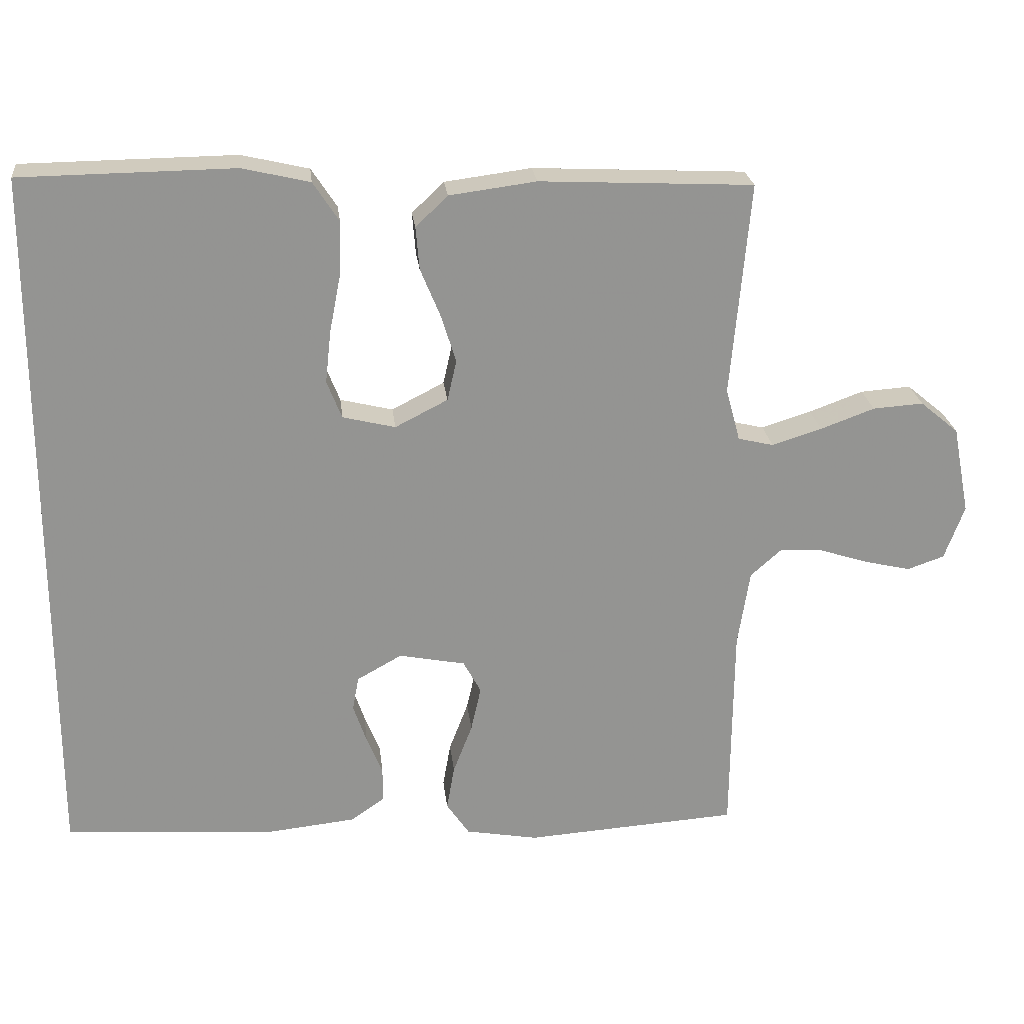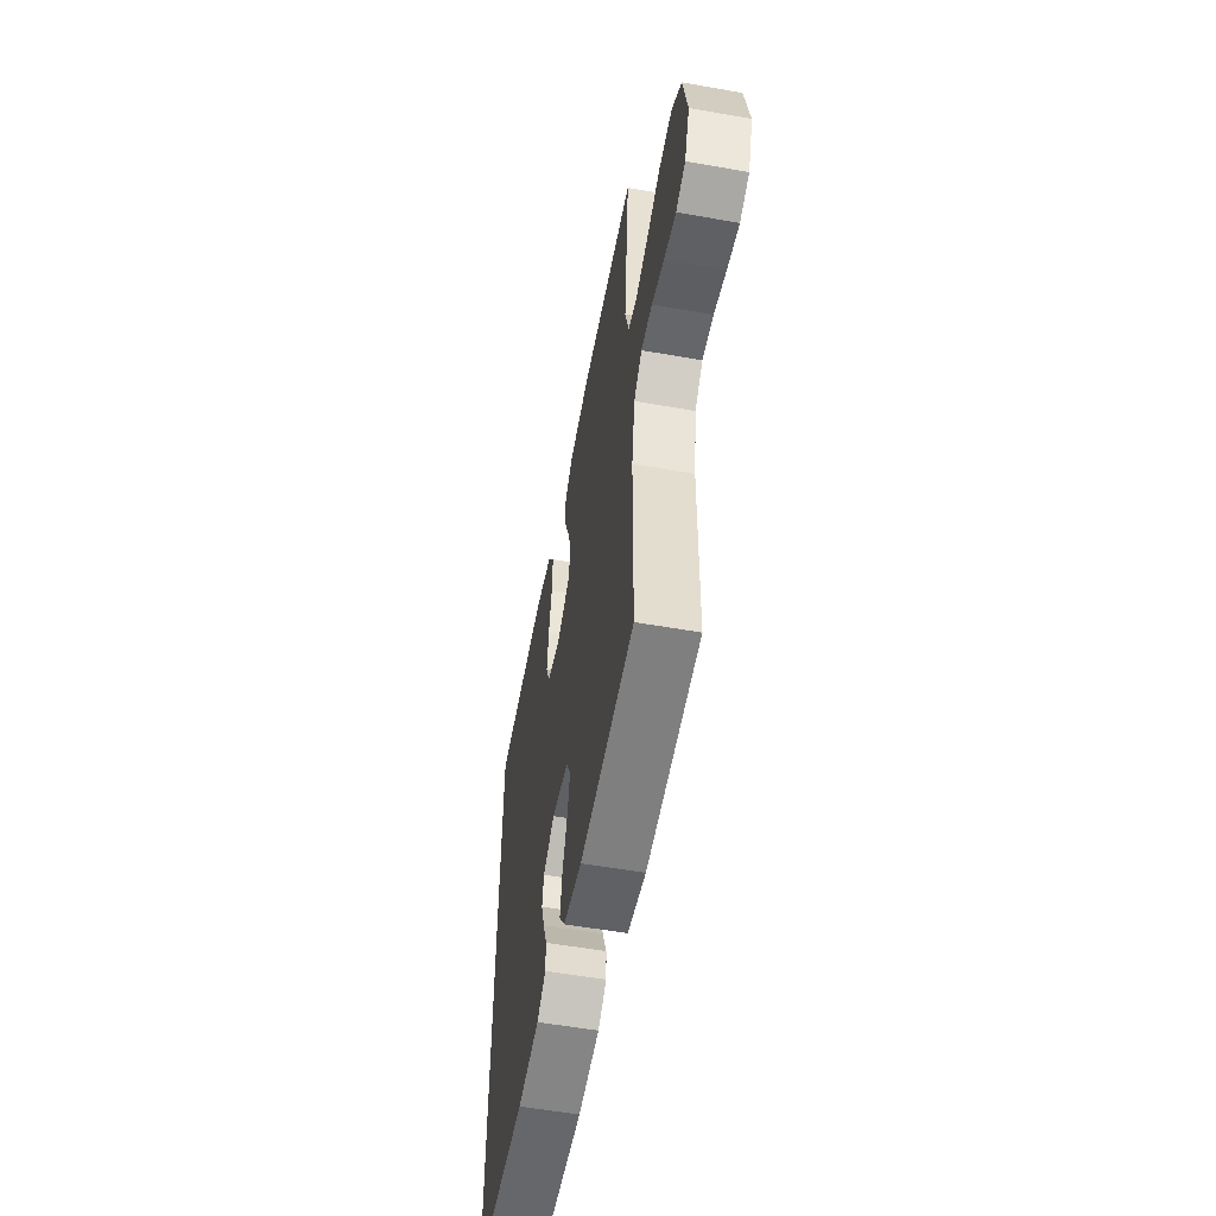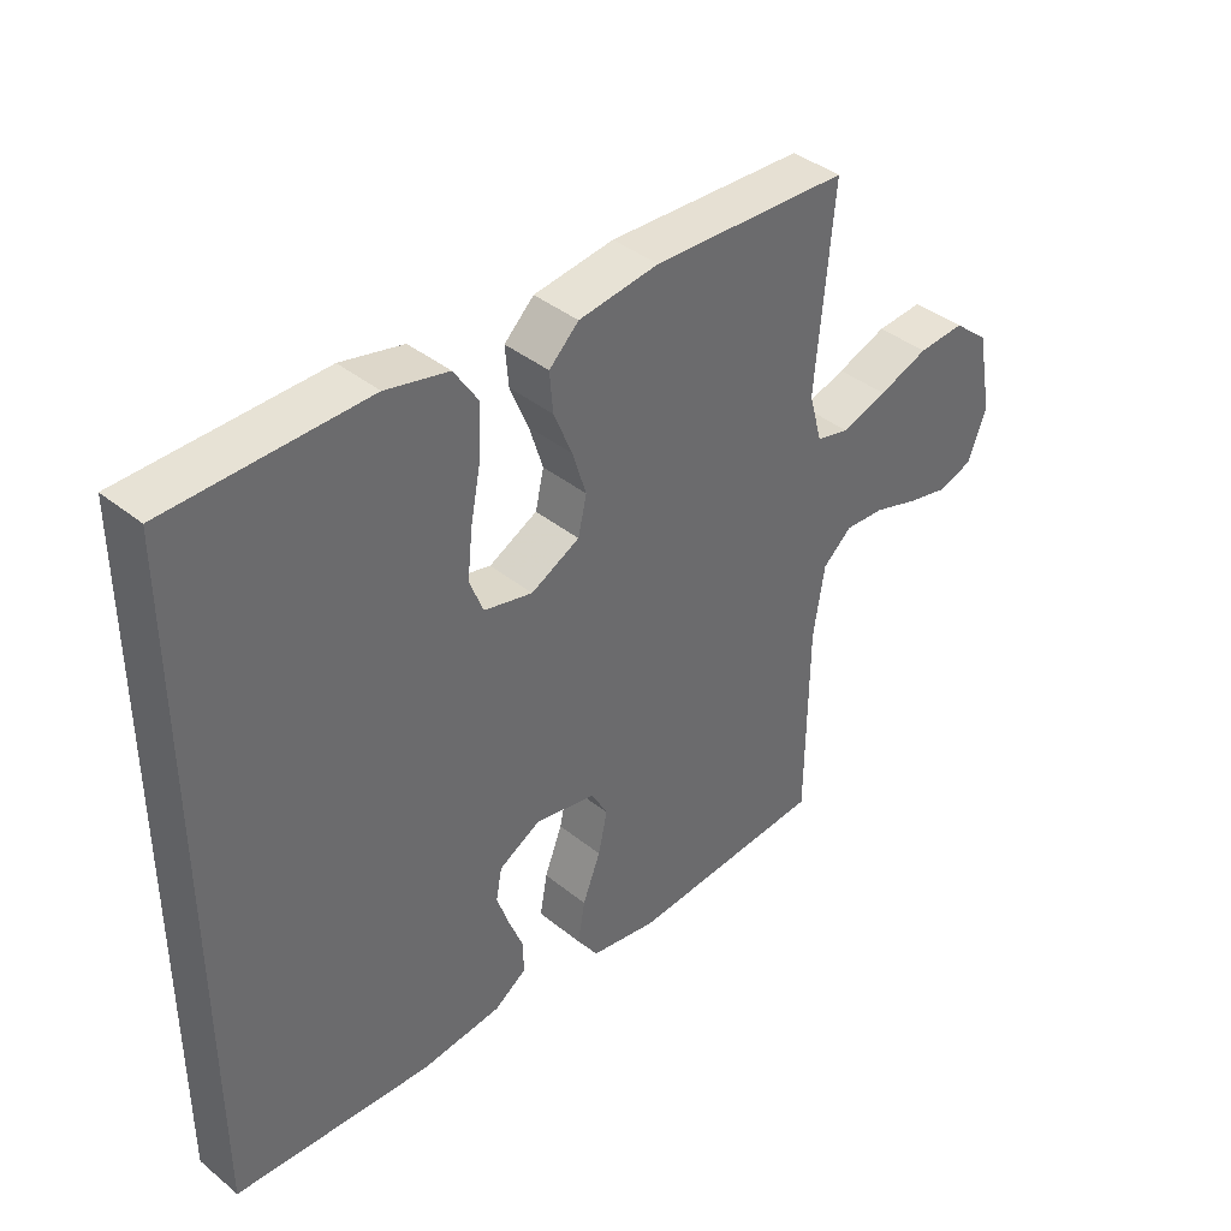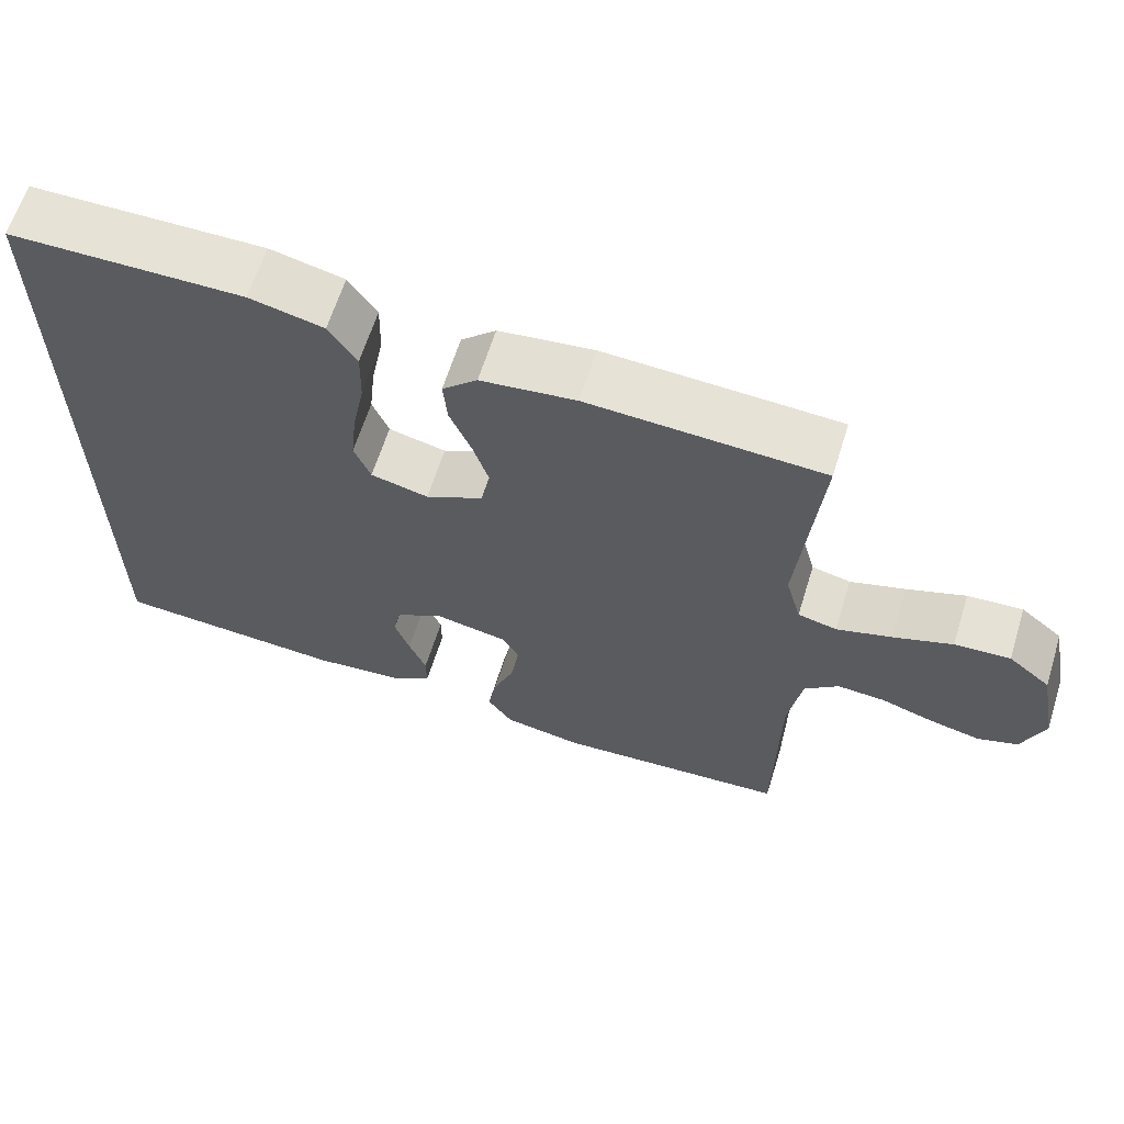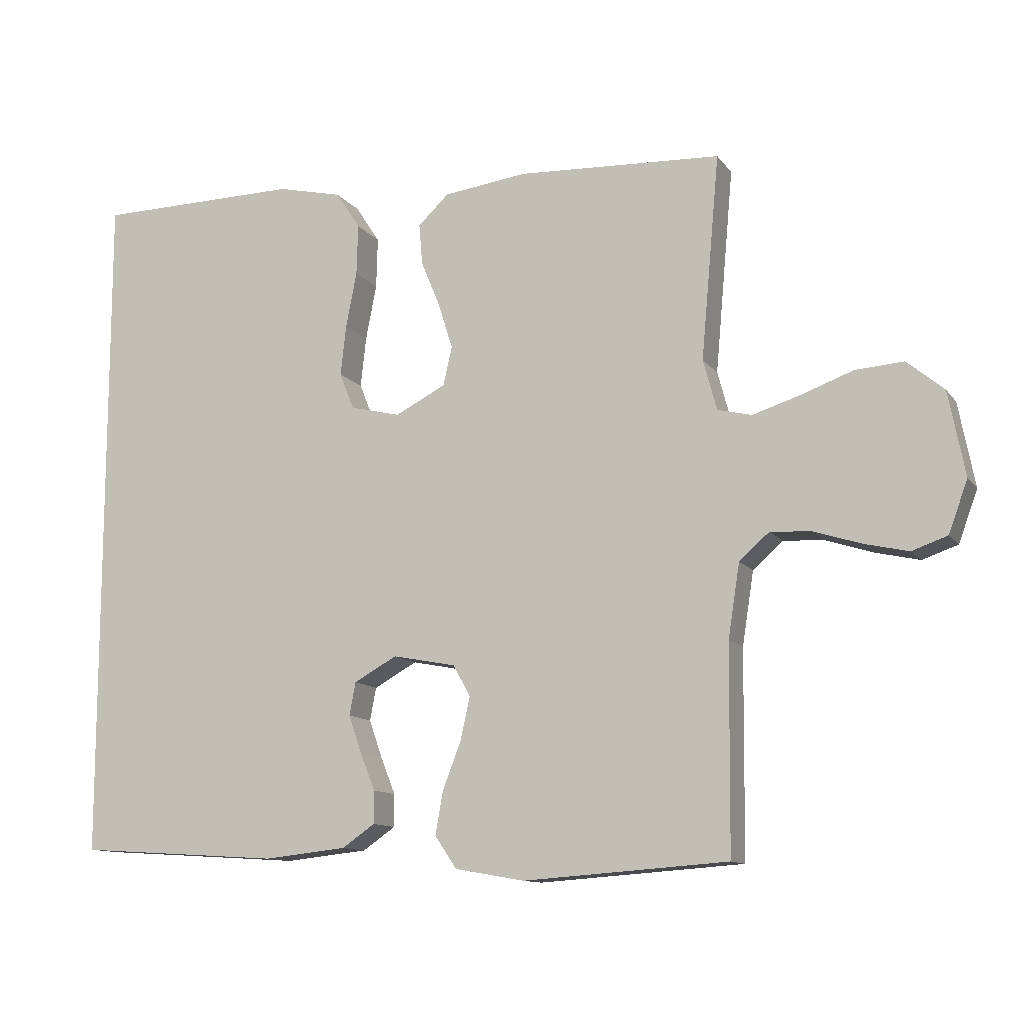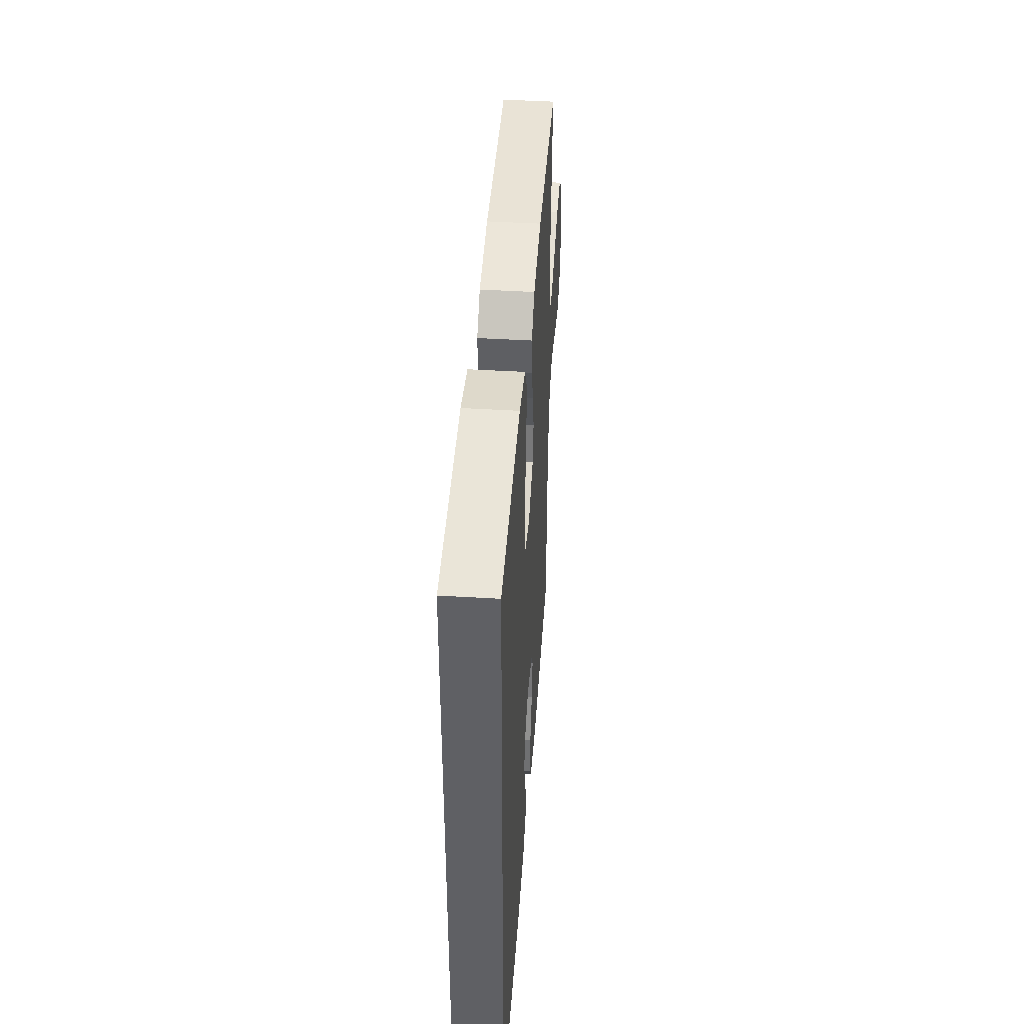
<metadata>
{"format":"obj","ext":"obj","renderer":"f3d","projection":"perspective","resolution":1024,"background":"white","views":[{"elev":23.5,"azim":-6.3,"up":"+Z"},{"elev":-55.7,"azim":79.5,"up":"+Z"},{"elev":39.8,"azim":-45.1,"up":"+Z"},{"elev":63.8,"azim":17.4,"up":"+Z"},{"elev":-11.6,"azim":21.9,"up":"+Z"},{"elev":44.6,"azim":-86.0,"up":"+Z"}]}
</metadata>
<code>
v -0.5 0.07 -0.464
v -0.5 0.07 0.54
v -0.2 0.07 0.544
v -0.105 0.07 0.522
v -0.069 0.07 0.467
v -0.071 0.07 0.392
v -0.087 0.07 0.31
v -0.095 0.07 0.236
v -0.074 0.07 0.183
v 0 0.07 0.165
v 0.074 0.07 0.203
v 0.087 0.07 0.26
v 0.066 0.07 0.327
v 0.038 0.07 0.395
v 0.033 0.07 0.455
v 0.078 0.07 0.498
v 0.2 0.07 0.514
v 0.5 0.07 0.5
v 0.473 0.07 0.2
v 0.493 0.07 0.126
v 0.543 0.07 0.114
v 0.613 0.07 0.136
v 0.689 0.07 0.164
v 0.76 0.07 0.169
v 0.814 0.07 0.124
v 0.838 0.07 0
v 0.81 0.07 -0.076
v 0.758 0.07 -0.094
v 0.693 0.07 -0.079
v 0.625 0.07 -0.057
v 0.564 0.07 -0.053
v 0.52 0.07 -0.092
v 0.503 0.07 -0.2
v 0.5 0.07 -0.5
v 0.2 0.07 -0.521
v 0.098 0.07 -0.503
v 0.066 0.07 -0.456
v 0.077 0.07 -0.393
v 0.104 0.07 -0.323
v 0.118 0.07 -0.26
v 0.093 0.07 -0.214
v 0 0.07 -0.196
v -0.063 0.07 -0.231
v -0.072 0.07 -0.279
v -0.053 0.07 -0.334
v -0.031 0.07 -0.389
v -0.031 0.07 -0.437
v -0.079 0.07 -0.47
v -0.2 0.07 -0.483
v -0.5 0 -0.464
v -0.5 0 0.54
v -0.2 0 0.544
v -0.105 0 0.522
v -0.069 0 0.467
v -0.071 0 0.392
v -0.087 0 0.31
v -0.095 0 0.236
v -0.074 0 0.183
v 0 0 0.165
v 0.074 0 0.203
v 0.087 0 0.26
v 0.066 0 0.327
v 0.038 0 0.395
v 0.033 0 0.455
v 0.078 0 0.498
v 0.2 0 0.514
v 0.5 0 0.5
v 0.473 0 0.2
v 0.493 0 0.126
v 0.543 0 0.114
v 0.613 0 0.136
v 0.689 0 0.164
v 0.76 0 0.169
v 0.814 0 0.124
v 0.838 0 0
v 0.81 0 -0.076
v 0.758 0 -0.094
v 0.693 0 -0.079
v 0.625 0 -0.057
v 0.564 0 -0.053
v 0.52 0 -0.092
v 0.503 0 -0.2
v 0.5 0 -0.5
v 0.2 0 -0.521
v 0.098 0 -0.503
v 0.066 0 -0.456
v 0.077 0 -0.393
v 0.104 0 -0.323
v 0.118 0 -0.26
v 0.093 0 -0.214
v 0 0 -0.196
v -0.063 0 -0.231
v -0.072 0 -0.279
v -0.053 0 -0.334
v -0.031 0 -0.389
v -0.031 0 -0.437
v -0.079 0 -0.47
v -0.2 0 -0.483
f 49 1 2
f 48 49 2
f 47 48 2
f 46 47 2
f 45 46 2
f 44 45 2
f 43 44 2 3
f 42 43 3
f 37 38 39
f 36 37 39
f 35 36 39
f 34 35 39
f 33 34 39
f 32 33 39 40
f 31 32 40 41
f 28 29 30
f 27 28 30
f 26 27 30
f 25 26 30
f 24 25 30
f 23 24 30
f 22 23 30
f 21 22 30 31
f 31 41 42
f 21 31 42
f 20 21 42
f 17 18 19
f 16 17 19
f 15 16 19
f 14 15 19
f 13 14 19
f 12 13 19 20
f 5 6 7
f 4 5 7
f 3 4 7
f 3 7 8
f 42 3 8
f 11 12 20 42
f 10 11 42
f 9 10 42
f 8 9 42
f 51 50 98
f 51 98 97
f 51 97 96
f 51 96 95
f 51 95 94
f 51 94 93
f 52 51 93 92
f 52 92 91
f 88 87 86
f 88 86 85
f 88 85 84
f 88 84 83
f 88 83 82
f 89 88 82 81
f 90 89 81 80
f 79 78 77
f 79 77 76
f 79 76 75
f 79 75 74
f 79 74 73
f 79 73 72
f 79 72 71
f 80 79 71 70
f 91 90 80
f 91 80 70
f 91 70 69
f 68 67 66
f 68 66 65
f 68 65 64
f 68 64 63
f 68 63 62
f 69 68 62 61
f 56 55 54
f 56 54 53
f 56 53 52
f 57 56 52
f 57 52 91
f 91 69 61 60
f 91 60 59
f 91 59 58
f 91 58 57
f 1 50 51 2
f 2 51 52 3
f 3 52 53 4
f 4 53 54 5
f 5 54 55 6
f 6 55 56 7
f 7 56 57 8
f 8 57 58 9
f 9 58 59 10
f 10 59 60 11
f 11 60 61 12
f 12 61 62 13
f 13 62 63 14
f 14 63 64 15
f 15 64 65 16
f 16 65 66 17
f 17 66 67 18
f 18 67 68 19
f 19 68 69 20
f 20 69 70 21
f 21 70 71 22
f 22 71 72 23
f 23 72 73 24
f 24 73 74 25
f 25 74 75 26
f 26 75 76 27
f 27 76 77 28
f 28 77 78 29
f 29 78 79 30
f 30 79 80 31
f 31 80 81 32
f 32 81 82 33
f 33 82 83 34
f 34 83 84 35
f 35 84 85 36
f 36 85 86 37
f 37 86 87 38
f 38 87 88 39
f 39 88 89 40
f 40 89 90 41
f 41 90 91 42
f 42 91 92 43
f 43 92 93 44
f 44 93 94 45
f 45 94 95 46
f 46 95 96 47
f 47 96 97 48
f 48 97 98 49
f 49 98 50 1

</code>
